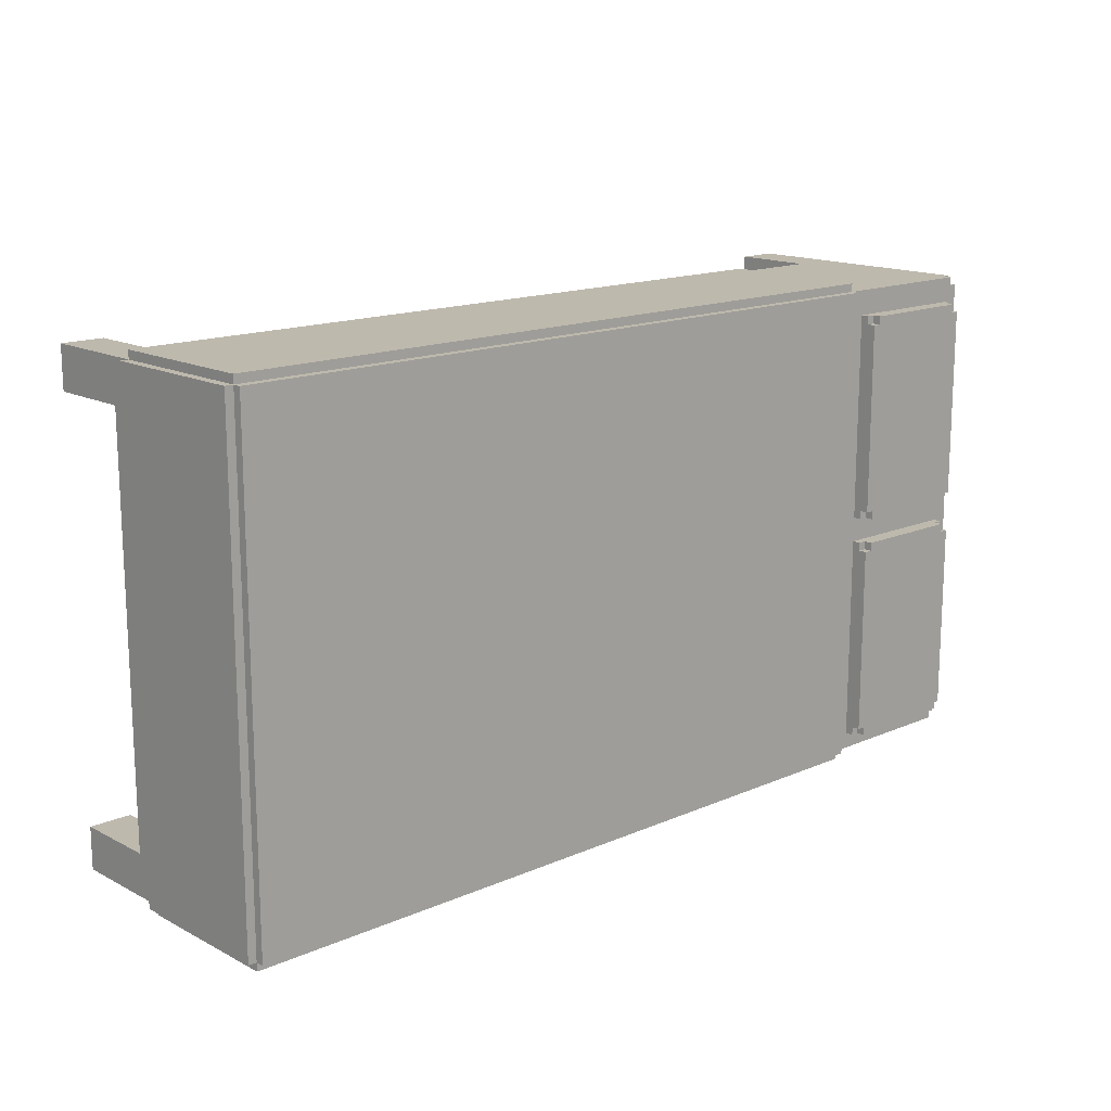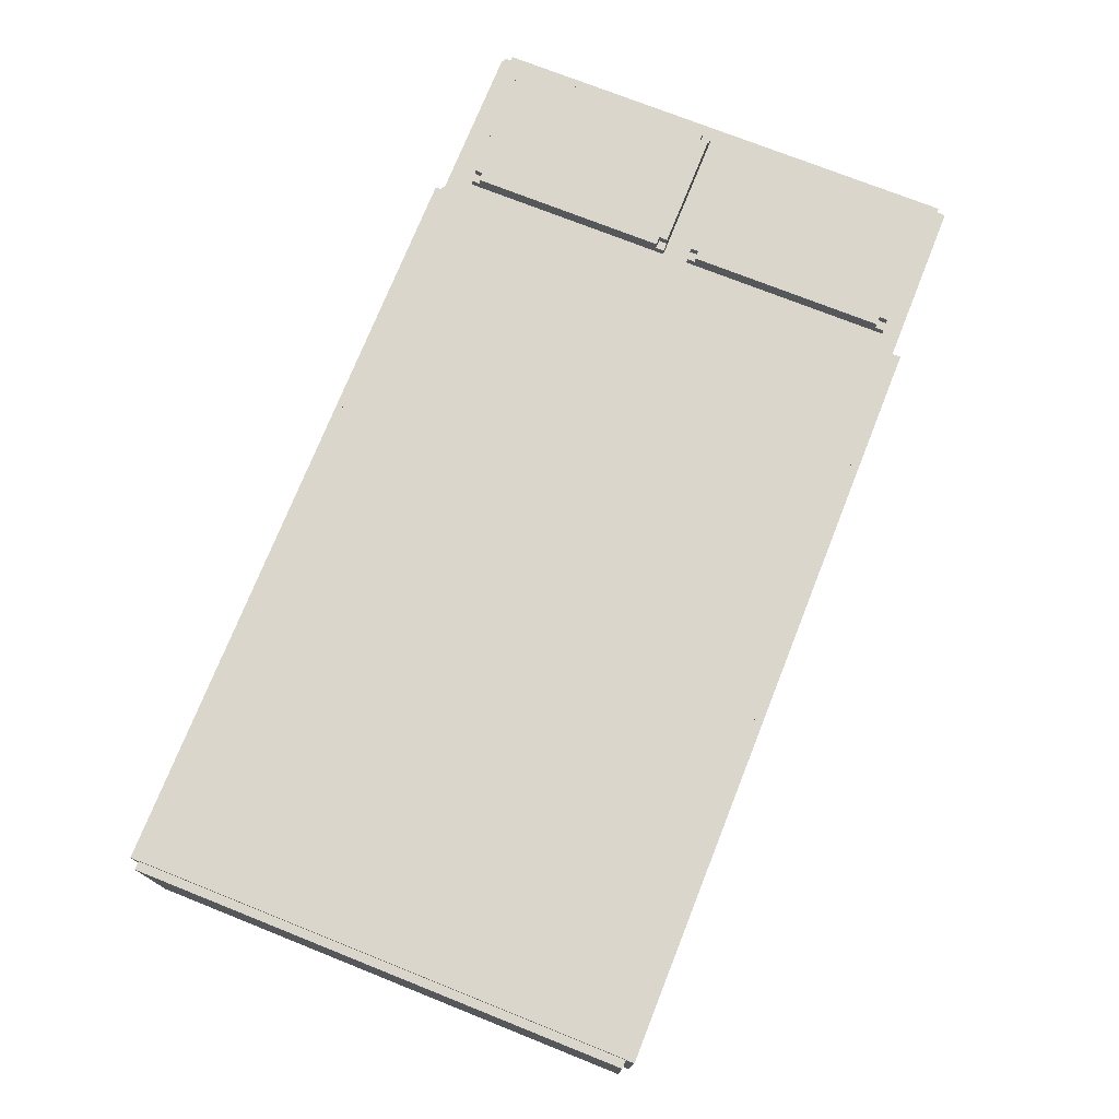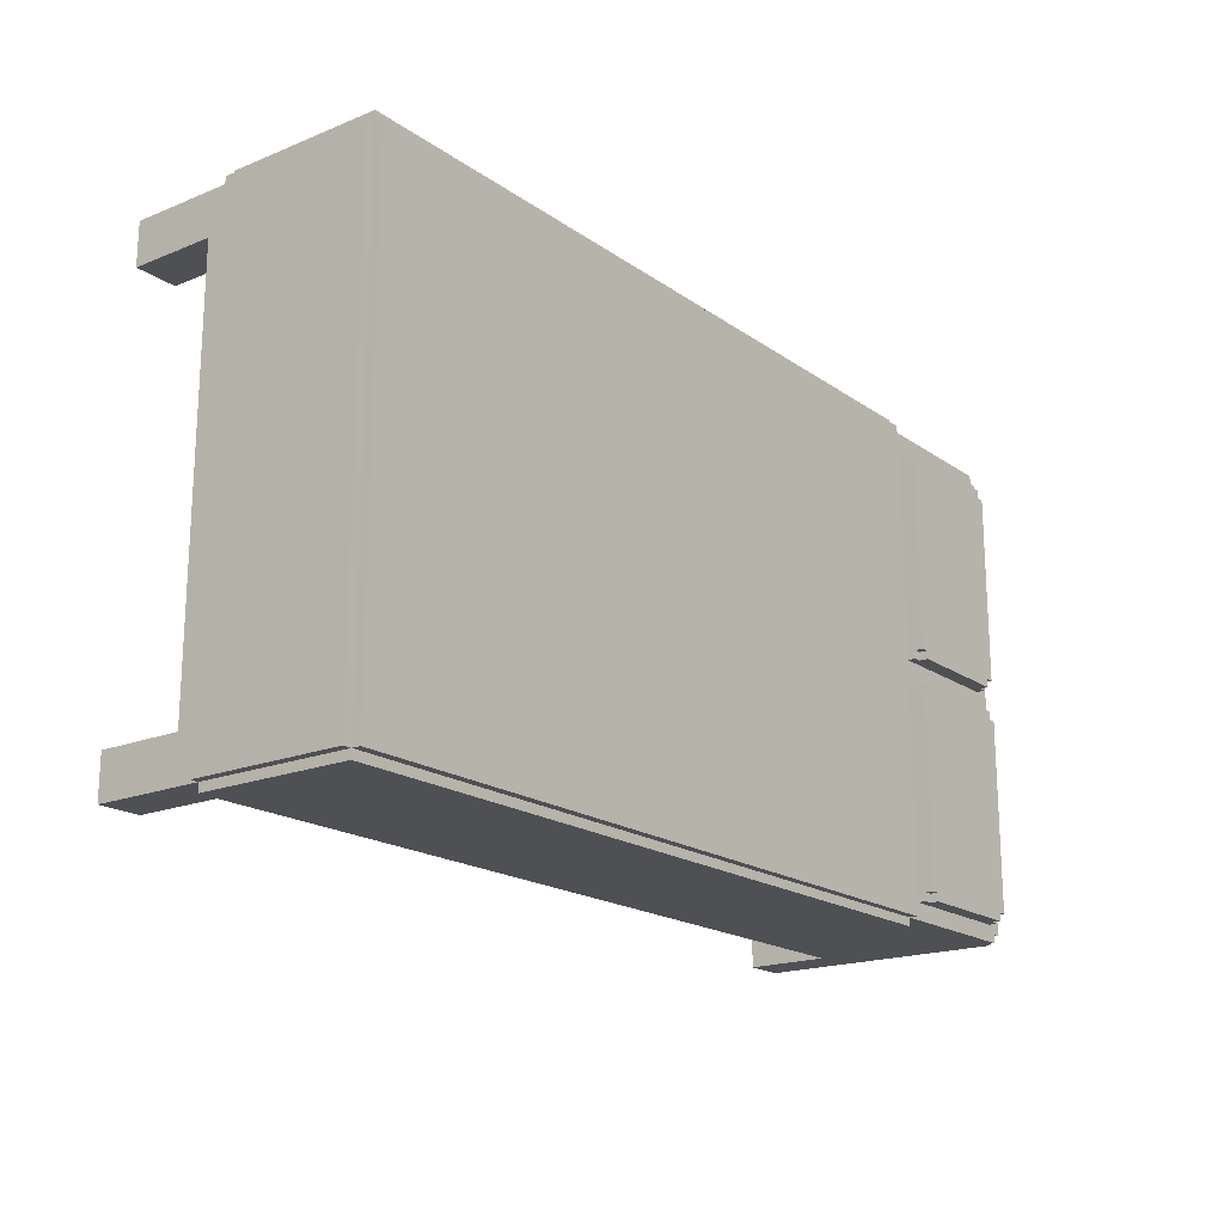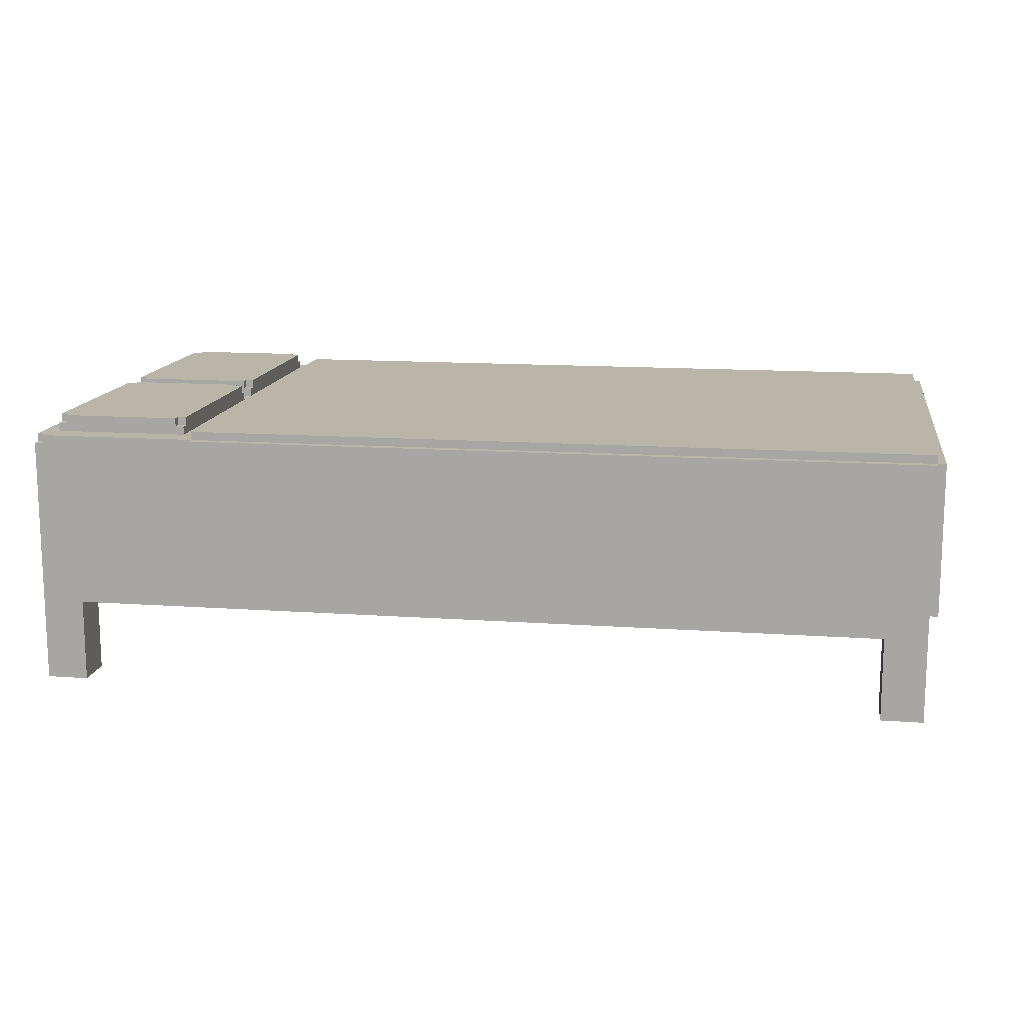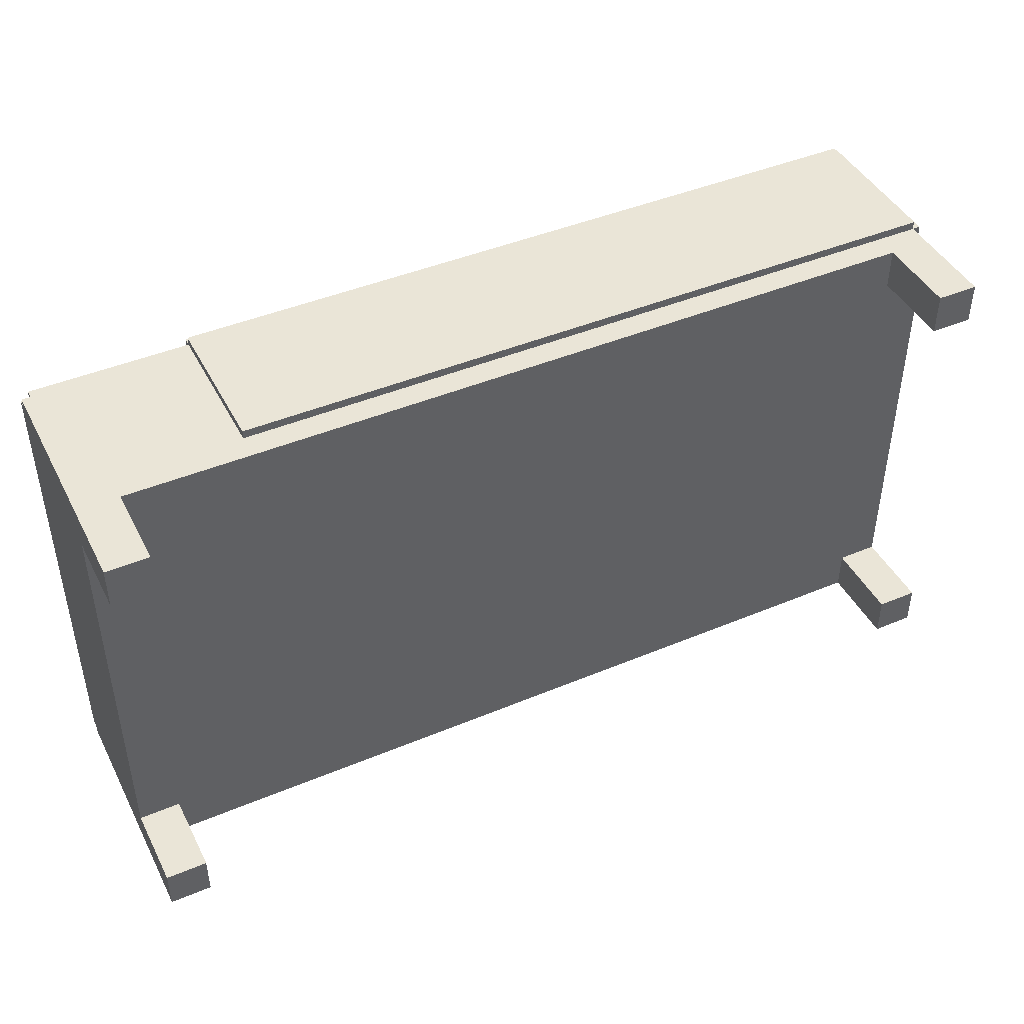
<metadata>
{"format":"obj","ext":"obj","renderer":"f3d","projection":"perspective","resolution":1024,"background":"white","views":[{"elev":15.2,"azim":137.4,"up":"+Z"},{"elev":74.0,"azim":111.7,"up":"+Y"},{"elev":-18.7,"azim":127.6,"up":"+Z"},{"elev":13.5,"azim":9.1,"up":"+Y"},{"elev":44.1,"azim":-26.1,"up":"+Z"}]}
</metadata>
<code>
o
v -5.3 0 2.8
v -5.3 0 2.3
v -5.3 0 -2.5
v -5.3 0 -3
v -5.3 1 2.3
v -5.3 1 -2.5
v -5.3 1.6 2.8
v -5.3 1.6 -3
v -5.3 3 2.8
v -5.3 3 2.7
v -5.3 3 -2.9
v -5.3 3 -3
v -5.3 3.1 2.7
v -5.3 3.1 -2.9
v -5.2 3 2.8
v -5.2 3 2.7
v -5.2 3 -2.9
v -5.2 3 -3
v -5.2 3.1 2.8
v -5.2 3.1 2.7
v -5.2 3.1 -2.9
v -5.2 3.1 -3
v -5.1 3.1 2.5
v -5.1 3.1 0
v -5.1 3.1 -0.3
v -5.1 3.1 -2.8
v -5.1 3.2 2.5
v -5.1 3.2 2.4
v -5.1 3.2 0.1
v -5.1 3.2 0
v -5.1 3.2 -0.3
v -5.1 3.2 -0.4
v -5.1 3.2 -2.7
v -5.1 3.2 -2.8
v -5.1 3.3 2.4
v -5.1 3.3 0.1
v -5.1 3.3 -0.4
v -5.1 3.3 -2.7
v -5 3.2 2.5
v -5 3.2 2.4
v -5 3.2 0.1
v -5 3.2 0
v -5 3.2 -0.3
v -5 3.2 -0.4
v -5 3.2 -2.7
v -5 3.2 -2.8
v -5 3.3 2.5
v -5 3.3 2.4
v -5 3.3 0.1
v -5 3.3 0
v -5 3.3 -0.3
v -5 3.3 -0.4
v -5 3.3 -2.7
v -5 3.3 -2.8
v -3.3 1.3 2.9
v -3.3 1.3 2.8
v -3.3 1.3 -3
v -3.3 1.3 -3.1
v -3.3 1.6 2.8
v -3.3 1.6 -3
v -3.3 3.1 2.9
v -3.3 3.1 2.8
v -3.3 3.1 -3
v -3.3 3.1 -3.1
v -3.3 3.2 2.8
v -3.3 3.2 -3
v 5 0 2.8
v 5 0 2.3
v 5 0 -2.5
v 5 0 -3
v 5 1 2.8
v 5 1 2.3
v 5 1 -2.5
v 5 1 -3
v -4.8 0 2.8
v -4.8 0 2.3
v -4.8 0 -2.5
v -4.8 0 -3
v -4.8 1 2.8
v -4.8 1 2.3
v -4.8 1 -2.5
v -4.8 1 -3
v -3.6 3.2 2.5
v -3.6 3.2 2.4
v -3.6 3.2 0.1
v -3.6 3.2 0
v -3.6 3.2 -0.3
v -3.6 3.2 -0.4
v -3.6 3.2 -2.7
v -3.6 3.2 -2.8
v -3.6 3.3 2.5
v -3.6 3.3 2.4
v -3.6 3.3 0.1
v -3.6 3.3 0
v -3.6 3.3 -0.3
v -3.6 3.3 -0.4
v -3.6 3.3 -2.7
v -3.6 3.3 -2.8
v -3.5 3.1 2.5
v -3.5 3.1 0
v -3.5 3.1 -0.3
v -3.5 3.1 -2.8
v -3.5 3.2 2.5
v -3.5 3.2 2.4
v -3.5 3.2 0.1
v -3.5 3.2 0
v -3.5 3.2 -0.3
v -3.5 3.2 -0.4
v -3.5 3.2 -2.7
v -3.5 3.2 -2.8
v -3.5 3.3 2.4
v -3.5 3.3 0.1
v -3.5 3.3 -0.4
v -3.5 3.3 -2.7
v 5.5 0 2.8
v 5.5 0 2.3
v 5.5 0 -2.5
v 5.5 0 -3
v 5.5 1 2.3
v 5.5 1 -2.5
v 5.5 1.3 2.9
v 5.5 1.3 2.8
v 5.5 1.3 -3
v 5.5 1.3 -3.1
v 5.5 3.1 2.9
v 5.5 3.1 2.8
v 5.5 3.1 -3
v 5.5 3.1 -3.1
v 5.5 3.2 2.8
v 5.5 3.2 -3
v 5.6 1.3 2.8
v 5.6 1.3 -3
v 5.6 3.1 2.8
v 5.6 3.1 -3
v -3.3 1.3 2.9
v -3.3 3.1 2.9
v 5.5 1.3 2.9
v 5.5 3.1 2.9
v -5.3 0 2.8
v -5.3 1.6 2.8
v -5.3 3 2.8
v -5.2 3 2.8
v -5.2 3.1 2.8
v -4.8 0 2.8
v -4.8 1 2.8
v -3.3 1.3 2.8
v -3.3 1.6 2.8
v -3.3 3.1 2.8
v -3.3 3.2 2.8
v 5 0 2.8
v 5 1 2.8
v 5.5 0 2.8
v 5.5 1.3 2.8
v 5.5 3.1 2.8
v 5.5 3.2 2.8
v 5.6 1.3 2.8
v 5.6 3.1 2.8
v -5.3 3 2.7
v -5.3 3.1 2.7
v -5.2 3 2.7
v -5.2 3.1 2.7
v -5.1 3.1 2.5
v -5.1 3.2 2.5
v -5 3.2 2.5
v -5 3.3 2.5
v -3.6 3.2 2.5
v -3.6 3.3 2.5
v -3.5 3.1 2.5
v -3.5 3.2 2.5
v -5.1 3.2 2.4
v -5.1 3.3 2.4
v -5 3.2 2.4
v -5 3.3 2.4
v -3.6 3.2 2.4
v -3.6 3.3 2.4
v -3.5 3.2 2.4
v -3.5 3.3 2.4
v -5.1 3.1 -0.3
v -5.1 3.2 -0.3
v -5 3.2 -0.3
v -5 3.3 -0.3
v -3.6 3.2 -0.3
v -3.6 3.3 -0.3
v -3.5 3.1 -0.3
v -3.5 3.2 -0.3
v -5.1 3.2 -0.4
v -5.1 3.3 -0.4
v -5 3.2 -0.4
v -5 3.3 -0.4
v -3.6 3.2 -0.4
v -3.6 3.3 -0.4
v -3.5 3.2 -0.4
v -3.5 3.3 -0.4
v -5.3 0 -2.5
v -5.3 1 -2.5
v -4.8 0 -2.5
v -4.8 1 -2.5
v 5 0 -2.5
v 5 1 -2.5
v 5.5 0 -2.5
v 5.5 1 -2.5
v -5.3 0 2.3
v -5.3 1 2.3
v -4.8 0 2.3
v -4.8 1 2.3
v 5 0 2.3
v 5 1 2.3
v 5.5 0 2.3
v 5.5 1 2.3
v -5.1 3.2 0.1
v -5.1 3.3 0.1
v -5 3.2 0.1
v -5 3.3 0.1
v -3.6 3.2 0.1
v -3.6 3.3 0.1
v -3.5 3.2 0.1
v -3.5 3.3 0.1
v -5.1 3.1 0
v -5.1 3.2 0
v -5 3.2 0
v -5 3.3 0
v -3.6 3.2 0
v -3.6 3.3 0
v -3.5 3.1 0
v -3.5 3.2 0
v -5.1 3.2 -2.7
v -5.1 3.3 -2.7
v -5 3.2 -2.7
v -5 3.3 -2.7
v -3.6 3.2 -2.7
v -3.6 3.3 -2.7
v -3.5 3.2 -2.7
v -3.5 3.3 -2.7
v -5.1 3.1 -2.8
v -5.1 3.2 -2.8
v -5 3.2 -2.8
v -5 3.3 -2.8
v -3.6 3.2 -2.8
v -3.6 3.3 -2.8
v -3.5 3.1 -2.8
v -3.5 3.2 -2.8
v -5.3 3 -2.9
v -5.3 3.1 -2.9
v -5.2 3 -2.9
v -5.2 3.1 -2.9
v -5.3 0 -3
v -5.3 1.6 -3
v -5.3 3 -3
v -5.2 3 -3
v -5.2 3.1 -3
v -4.8 0 -3
v -4.8 1 -3
v -3.3 1.3 -3
v -3.3 1.6 -3
v -3.3 3.1 -3
v -3.3 3.2 -3
v 5 0 -3
v 5 1 -3
v 5.5 0 -3
v 5.5 1.3 -3
v 5.5 3.1 -3
v 5.5 3.2 -3
v 5.6 1.3 -3
v 5.6 3.1 -3
v -3.3 1.3 -3.1
v -3.3 3.1 -3.1
v 5.5 1.3 -3.1
v 5.5 3.1 -3.1
v -5.3 0 2.8
v -4.8 0 2.8
v 5 0 2.8
v 5.5 0 2.8
v -5.3 0 2.3
v -4.8 0 2.3
v 5 0 2.3
v 5.5 0 2.3
v -5.3 0 -2.5
v -4.8 0 -2.5
v 5 0 -2.5
v 5.5 0 -2.5
v -5.3 0 -3
v -4.8 0 -3
v 5 0 -3
v 5.5 0 -3
v -4.8 1 2.8
v 5 1 2.8
v -5.3 1 2.3
v -4.8 1 2.3
v 5 1 2.3
v 5.5 1 2.3
v -5.3 1 -2.5
v -4.8 1 -2.5
v 5 1 -2.5
v 5.5 1 -2.5
v -4.8 1 -3
v 5 1 -3
v -3.3 1.3 2.9
v 5.5 1.3 2.9
v -3.3 1.3 2.8
v 5.5 1.3 2.8
v 5.6 1.3 2.8
v -3.3 1.3 -3
v 5.5 1.3 -3
v 5.6 1.3 -3
v -3.3 1.3 -3.1
v 5.5 1.3 -3.1
v -5.3 3 2.8
v -5.2 3 2.8
v -5.3 3 2.7
v -5.2 3 2.7
v -5.3 3 -2.9
v -5.2 3 -2.9
v -5.3 3 -3
v -5.2 3 -3
v -3.3 3.1 2.9
v 5.5 3.1 2.9
v -5.2 3.1 2.8
v -3.3 3.1 2.8
v 5.5 3.1 2.8
v 5.6 3.1 2.8
v -5.3 3.1 2.7
v -5.2 3.1 2.7
v -5.1 3.1 2.5
v -3.5 3.1 2.5
v -5.1 3.1 0
v -3.5 3.1 0
v -5.1 3.1 -0.3
v -3.5 3.1 -0.3
v -5.1 3.1 -2.8
v -3.5 3.1 -2.8
v -5.3 3.1 -2.9
v -5.2 3.1 -2.9
v -5.2 3.1 -3
v -3.3 3.1 -3
v 5.5 3.1 -3
v 5.6 3.1 -3
v -3.3 3.1 -3.1
v 5.5 3.1 -3.1
v -3.3 3.2 2.8
v 5.5 3.2 2.8
v -5.1 3.2 2.5
v -5 3.2 2.5
v -3.6 3.2 2.5
v -3.5 3.2 2.5
v -5.1 3.2 2.4
v -5 3.2 2.4
v -3.6 3.2 2.4
v -3.5 3.2 2.4
v -5.1 3.2 0.1
v -5 3.2 0.1
v -3.6 3.2 0.1
v -3.5 3.2 0.1
v -5.1 3.2 0
v -5 3.2 0
v -3.6 3.2 0
v -3.5 3.2 0
v -5.1 3.2 -0.3
v -5 3.2 -0.3
v -3.6 3.2 -0.3
v -3.5 3.2 -0.3
v -5.1 3.2 -0.4
v -5 3.2 -0.4
v -3.6 3.2 -0.4
v -3.5 3.2 -0.4
v -5.1 3.2 -2.7
v -5 3.2 -2.7
v -3.6 3.2 -2.7
v -3.5 3.2 -2.7
v -5.1 3.2 -2.8
v -5 3.2 -2.8
v -3.6 3.2 -2.8
v -3.5 3.2 -2.8
v -3.3 3.2 -3
v 5.5 3.2 -3
v -5 3.3 2.5
v -3.6 3.3 2.5
v -5.1 3.3 2.4
v -5 3.3 2.4
v -3.6 3.3 2.4
v -3.5 3.3 2.4
v -5.1 3.3 0.1
v -5 3.3 0.1
v -3.6 3.3 0.1
v -3.5 3.3 0.1
v -5 3.3 0
v -3.6 3.3 0
v -5 3.3 -0.3
v -3.6 3.3 -0.3
v -5.1 3.3 -0.4
v -5 3.3 -0.4
v -3.6 3.3 -0.4
v -3.5 3.3 -0.4
v -5.1 3.3 -2.7
v -5 3.3 -2.7
v -3.6 3.3 -2.7
v -3.5 3.3 -2.7
v -5 3.3 -2.8
v -3.6 3.3 -2.8
f 5 2 1
f 6 4 3
f 7 5 1
f 7 6 5
f 8 4 6
f 8 6 7
f 9 8 7
f 10 8 9
f 11 8 10
f 12 8 11
f 13 11 10
f 14 11 13
f 19 16 15
f 20 16 19
f 21 18 17
f 22 18 21
f 27 24 23
f 28 24 27
f 29 24 28
f 30 24 29
f 31 26 25
f 32 26 31
f 33 26 32
f 34 26 33
f 35 29 28
f 36 29 35
f 37 33 32
f 38 33 37
f 47 40 39
f 48 40 47
f 49 42 41
f 50 42 49
f 51 44 43
f 52 44 51
f 53 46 45
f 54 46 53
f 59 56 55
f 60 58 57
f 61 59 55
f 62 59 61
f 63 58 60
f 64 58 63
f 65 63 62
f 66 63 65
f 71 68 67
f 72 68 71
f 73 70 69
f 74 70 73
f 75 76 79
f 79 76 80
f 77 78 81
f 81 78 82
f 83 84 91
f 91 84 92
f 85 86 93
f 93 86 94
f 87 88 95
f 95 88 96
f 89 90 97
f 97 90 98
f 99 100 103
f 103 100 104
f 104 100 105
f 105 100 106
f 101 102 107
f 107 102 108
f 108 102 109
f 109 102 110
f 104 105 111
f 111 105 112
f 108 109 113
f 113 109 114
f 115 116 119
f 117 118 120
f 115 119 122
f 119 120 122
f 120 118 123
f 122 120 123
f 121 122 125
f 125 122 126
f 123 124 127
f 127 124 128
f 126 127 129
f 129 127 130
f 131 132 133
f 133 132 134
f 137 136 135
f 138 136 137
f 142 141 140
f 144 140 139
f 145 140 144
f 146 140 145
f 147 143 142
f 147 140 146
f 147 142 140
f 148 143 147
f 151 146 145
f 152 151 150
f 153 146 151
f 153 151 152
f 154 149 148
f 155 149 154
f 156 154 153
f 157 154 156
f 160 159 158
f 161 159 160
f 164 163 162
f 166 164 162
f 166 165 164
f 167 165 166
f 168 166 162
f 169 166 168
f 172 171 170
f 173 171 172
f 176 175 174
f 177 175 176
f 180 179 178
f 182 180 178
f 182 181 180
f 183 181 182
f 184 182 178
f 185 182 184
f 188 187 186
f 189 187 188
f 192 191 190
f 193 191 192
f 196 195 194
f 197 195 196
f 200 199 198
f 201 199 200
f 202 203 204
f 204 203 205
f 206 207 208
f 208 207 209
f 210 211 212
f 212 211 213
f 214 215 216
f 216 215 217
f 218 219 220
f 218 220 222
f 220 221 222
f 222 221 223
f 218 222 224
f 224 222 225
f 226 227 228
f 228 227 229
f 230 231 232
f 232 231 233
f 234 235 236
f 234 236 238
f 236 237 238
f 238 237 239
f 234 238 240
f 240 238 241
f 242 243 244
f 244 243 245
f 247 248 249
f 246 247 251
f 251 247 252
f 252 247 253
f 249 250 254
f 253 247 254
f 247 249 254
f 254 250 255
f 252 253 258
f 257 258 259
f 258 253 260
f 259 258 260
f 255 256 261
f 261 256 262
f 260 261 263
f 263 261 264
f 265 266 267
f 267 266 268
f 273 270 269
f 274 270 273
f 275 272 271
f 276 272 275
f 281 278 277
f 282 278 281
f 283 280 279
f 284 280 283
f 288 286 285
f 289 286 288
f 291 288 287
f 291 290 289
f 291 289 288
f 292 290 291
f 293 290 292
f 294 290 293
f 295 293 292
f 296 293 295
f 299 298 297
f 300 298 299
f 303 301 300
f 304 301 303
f 305 303 302
f 306 303 305
f 307 308 309
f 309 308 310
f 311 312 313
f 313 312 314
f 315 316 318
f 318 316 319
f 317 318 322
f 322 318 323
f 321 322 323
f 323 318 324
f 321 323 325
f 324 318 326
f 321 325 327
f 325 326 327
f 326 318 328
f 327 326 328
f 321 327 329
f 328 318 330
f 321 329 331
f 329 330 331
f 331 330 332
f 332 330 333
f 330 318 334
f 333 330 334
f 319 320 335
f 335 320 336
f 334 335 337
f 337 335 338
f 341 342 345
f 345 342 346
f 343 344 347
f 347 344 348
f 349 350 353
f 353 350 354
f 351 352 355
f 355 352 356
f 357 358 361
f 361 358 362
f 359 360 363
f 363 360 364
f 365 366 369
f 369 366 370
f 367 368 371
f 371 368 372
f 339 340 373
f 373 340 374
f 375 376 378
f 378 376 379
f 377 378 381
f 379 380 381
f 378 379 381
f 381 380 382
f 382 380 383
f 383 380 384
f 382 383 385
f 385 383 386
f 387 388 390
f 390 388 391
f 390 391 393
f 391 392 393
f 389 390 393
f 393 392 394
f 394 392 395
f 395 392 396
f 394 395 397
f 397 395 398

</code>
